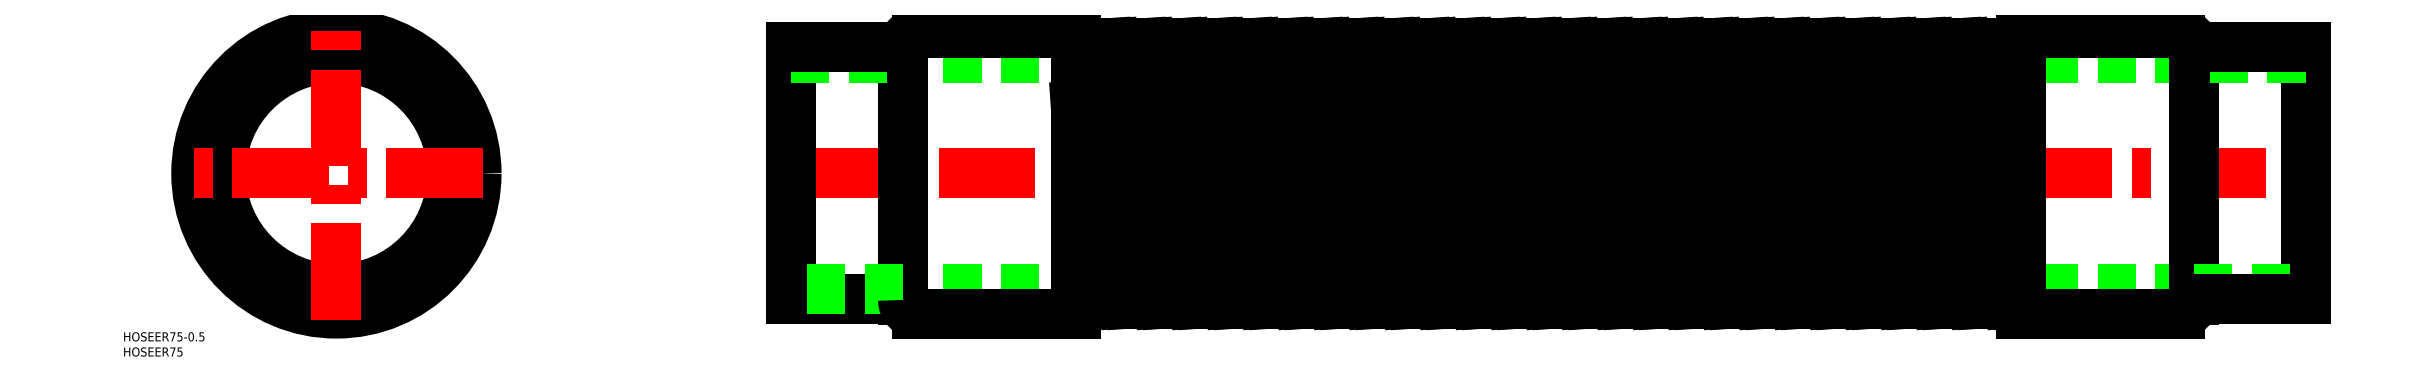
<metadata>
{"format":"dxf","ext":"dxf","renderer":"ezdxf+matplotlib","layout":"modelspace","background":"white","min_lineweight":24,"dpi":150}
</metadata>
<code>
0
SECTION
2
ENTITIES
0
LINE
8
0
10
613
20
-38.25
30
0
11
187
21
-38.25
31
0
0
LINE
8
0
10
613
20
38.25
30
0
11
187
21
38.25
31
0
0
ARC
8
0
10
360.6
20
-47.82
30
0
40
6.872
50
45.13
51
134.9
0
LINE
8
CENTER
10
148
20
0
30
0
11
652
21
0
31
0
0
ARC
8
0
10
354.8
20
47.82
30
0
40
6.872
50
225.1
51
314.9
0
CIRCLE
8
0
10
0
20
0
30
0
40
38.1
0
CIRCLE
8
0
10
0
20
0
30
0
40
46.25
0
CIRCLE
8
0
10
0
20
0
30
0
40
41.6
0
LINE
8
CENTER
10
0
20
-48.25
30
0
11
0
21
48.25
31
0
0
LINE
8
CENTER
10
48.25
20
0
30
0
11
-48.25
21
0
31
0
0
TEXT
8
0
10
-70.44
20
-55.43
30
0
40
3
1
HOSEER75-0.5
0
TEXT
8
0
10
-70.44
20
-60.43
30
0
40
3
1
HOSEER75
0
LINE
8
0
10
150
20
41.6
30
0
11
150
21
-41.6
31
0
0
LINE
8
0
10
187
20
-41.75
30
0
11
187
21
41.75
31
0
0
LINE
8
0
10
244
20
-46.25
30
0
11
244
21
46.25
31
0
0
LINE
8
0
10
244
20
22.36
30
0
11
248.4
21
-42.95
31
0
0
LINE
8
0
10
268
20
42.95
30
0
11
273.9
21
-42.95
31
0
0
LINE
8
0
10
266
20
42.95
30
0
11
271.8
21
-42.95
31
0
0
LINE
8
0
10
256.3
20
42.95
30
0
11
262.2
21
-42.95
31
0
0
LINE
8
0
10
254.3
20
42.95
30
0
11
260.1
21
-42.95
31
0
0
LINE
8
0
10
244.6
20
42.95
30
0
11
250.5
21
-42.95
31
0
0
LINE
8
0
10
349.9
20
42.95
30
0
11
355.8
21
-42.95
31
0
0
LINE
8
0
10
347.9
20
42.95
30
0
11
353.7
21
-42.95
31
0
0
LINE
8
0
10
338.2
20
42.95
30
0
11
344.1
21
-42.95
31
0
0
LINE
8
0
10
336.2
20
42.95
30
0
11
342
21
-42.95
31
0
0
LINE
8
0
10
326.5
20
42.95
30
0
11
332.4
21
-42.95
31
0
0
LINE
8
0
10
324.5
20
42.95
30
0
11
330.3
21
-42.95
31
0
0
LINE
8
0
10
314.8
20
42.95
30
0
11
320.7
21
-42.95
31
0
0
LINE
8
0
10
312.8
20
42.95
30
0
11
318.6
21
-42.95
31
0
0
LINE
8
0
10
303.1
20
42.95
30
0
11
309
21
-42.95
31
0
0
LINE
8
0
10
301.1
20
42.95
30
0
11
306.9
21
-42.95
31
0
0
LINE
8
0
10
291.4
20
42.95
30
0
11
297.3
21
-42.95
31
0
0
LINE
8
0
10
289.4
20
42.95
30
0
11
295.2
21
-42.95
31
0
0
LINE
8
0
10
279.7
20
42.95
30
0
11
285.6
21
-42.95
31
0
0
LINE
8
0
10
277.7
20
42.95
30
0
11
283.5
21
-42.95
31
0
0
LINE
8
0
10
244
20
-46.25
30
0
11
191.5
21
-46.25
31
0
0
LINE
8
0
10
187
20
-41.6
30
0
11
150
21
-41.6
31
0
0
LINE
8
0
10
187
20
-38.1
30
0
11
150
21
-38.1
31
0
0
ARC
8
0
10
191.5
20
-41.75
30
0
40
4.5
50
180
51
270
0
LINE
8
0
10
283.5
20
-42.95
30
0
11
285.6
21
-42.95
31
0
0
ARC
8
0
10
243.6
20
-47.82
30
0
40
6.872
50
45.13
51
86.66
0
ARC
8
0
10
267
20
-47.82
30
0
40
6.872
50
45.13
51
134.9
0
LINE
8
0
10
260.1
20
-42.95
30
0
11
262.2
21
-42.95
31
0
0
LINE
8
0
10
271.8
20
-42.95
30
0
11
273.9
21
-42.95
31
0
0
ARC
8
0
10
278.7
20
-47.82
30
0
40
6.872
50
45.13
51
134.9
0
LINE
8
0
10
248.4
20
-42.95
30
0
11
250.5
21
-42.95
31
0
0
ARC
8
0
10
255.3
20
-47.82
30
0
40
6.872
50
45.13
51
134.9
0
ARC
8
0
10
325.5
20
-47.82
30
0
40
6.872
50
45.13
51
134.9
0
ARC
8
0
10
313.8
20
-47.82
30
0
40
6.872
50
45.13
51
134.9
0
ARC
8
0
10
302.1
20
-47.82
30
0
40
6.872
50
45.13
51
134.9
0
LINE
8
0
10
295.2
20
-42.95
30
0
11
297.3
21
-42.95
31
0
0
LINE
8
0
10
306.9
20
-42.95
30
0
11
309
21
-42.95
31
0
0
LINE
8
0
10
318.6
20
-42.95
30
0
11
320.7
21
-42.95
31
0
0
ARC
8
0
10
290.4
20
-47.82
30
0
40
6.872
50
45.13
51
134.9
0
ARC
8
0
10
348.9
20
-47.82
30
0
40
6.872
50
45.13
51
134.9
0
LINE
8
0
10
342
20
-42.95
30
0
11
344.1
21
-42.95
31
0
0
ARC
8
0
10
337.2
20
-47.82
30
0
40
6.872
50
45.13
51
134.9
0
LINE
8
0
10
330.3
20
-42.95
30
0
11
332.4
21
-42.95
31
0
0
LINE
8
0
10
353.7
20
-42.95
30
0
11
355.8
21
-42.95
31
0
0
LINE
8
0
10
244
20
46.25
30
0
11
191.5
21
46.25
31
0
0
LINE
8
0
10
150
20
38.1
30
0
11
187
21
38.1
31
0
0
LINE
8
0
10
150
20
41.6
30
0
11
187
21
41.6
31
0
0
ARC
8
0
10
191.5
20
41.75
30
0
40
4.5
50
90
51
180
0
ARC
8
0
10
284.6
20
47.82
30
0
40
6.872
50
225.1
51
314.9
0
ARC
8
0
10
249.5
20
47.82
30
0
40
6.872
50
225.1
51
314.9
0
ARC
8
0
10
261.2
20
47.82
30
0
40
6.872
50
225.1
51
314.9
0
ARC
8
0
10
272.9
20
47.82
30
0
40
6.872
50
225.1
51
314.9
0
LINE
8
0
10
244
20
42.95
30
0
11
244.6
21
42.95
31
0
0
LINE
8
0
10
254.3
20
42.95
30
0
11
256.3
21
42.95
31
0
0
LINE
8
0
10
266
20
42.95
30
0
11
268
21
42.95
31
0
0
LINE
8
0
10
277.7
20
42.95
30
0
11
279.7
21
42.95
31
0
0
ARC
8
0
10
331.4
20
47.82
30
0
40
6.872
50
225.1
51
314.9
0
ARC
8
0
10
343.1
20
47.82
30
0
40
6.872
50
225.1
51
314.9
0
ARC
8
0
10
296.3
20
47.82
30
0
40
6.872
50
225.1
51
314.9
0
ARC
8
0
10
319.7
20
47.82
30
0
40
6.872
50
225.1
51
314.9
0
ARC
8
0
10
308
20
47.82
30
0
40
6.872
50
225.1
51
314.9
0
LINE
8
0
10
301.1
20
42.95
30
0
11
303.1
21
42.95
31
0
0
LINE
8
0
10
312.8
20
42.95
30
0
11
314.8
21
42.95
31
0
0
LINE
8
0
10
289.4
20
42.95
30
0
11
291.4
21
42.95
31
0
0
LINE
8
0
10
347.9
20
42.95
30
0
11
349.9
21
42.95
31
0
0
LINE
8
0
10
336.2
20
42.95
30
0
11
338.2
21
42.95
31
0
0
LINE
8
0
10
324.5
20
42.95
30
0
11
326.5
21
42.95
31
0
0
LINE
8
0
10
396.7
20
42.95
30
0
11
402.6
21
-42.95
31
0
0
LINE
8
0
10
394.7
20
42.95
30
0
11
400.5
21
-42.95
31
0
0
LINE
8
0
10
385
20
42.95
30
0
11
390.9
21
-42.95
31
0
0
LINE
8
0
10
383
20
42.95
30
0
11
388.8
21
-42.95
31
0
0
LINE
8
0
10
373.3
20
42.95
30
0
11
379.2
21
-42.95
31
0
0
LINE
8
0
10
371.3
20
42.95
30
0
11
377.1
21
-42.95
31
0
0
LINE
8
0
10
361.6
20
42.95
30
0
11
367.5
21
-42.95
31
0
0
LINE
8
0
10
359.6
20
42.95
30
0
11
365.4
21
-42.95
31
0
0
LINE
8
0
10
466.9
20
42.95
30
0
11
472.8
21
-42.95
31
0
0
LINE
8
0
10
464.9
20
42.95
30
0
11
470.7
21
-42.95
31
0
0
LINE
8
0
10
455.2
20
42.95
30
0
11
461.1
21
-42.95
31
0
0
LINE
8
0
10
453.2
20
42.95
30
0
11
459
21
-42.95
31
0
0
LINE
8
0
10
443.5
20
42.95
30
0
11
449.4
21
-42.95
31
0
0
LINE
8
0
10
441.5
20
42.95
30
0
11
447.3
21
-42.95
31
0
0
LINE
8
0
10
431.8
20
42.95
30
0
11
437.7
21
-42.95
31
0
0
LINE
8
0
10
429.8
20
42.95
30
0
11
435.6
21
-42.95
31
0
0
LINE
8
0
10
420.1
20
42.95
30
0
11
426
21
-42.95
31
0
0
LINE
8
0
10
418.1
20
42.95
30
0
11
423.9
21
-42.95
31
0
0
LINE
8
0
10
408.4
20
42.95
30
0
11
414.3
21
-42.95
31
0
0
LINE
8
0
10
406.4
20
42.95
30
0
11
412.2
21
-42.95
31
0
0
LINE
8
0
10
476.6
20
42.95
30
0
11
482.4
21
-42.95
31
0
0
LINE
8
0
10
478.6
20
42.95
30
0
11
484.5
21
-42.95
31
0
0
LINE
8
0
10
548.8
20
42.95
30
0
11
554.7
21
-42.95
31
0
0
LINE
8
0
10
546.8
20
42.95
30
0
11
552.6
21
-42.95
31
0
0
LINE
8
0
10
537.1
20
42.95
30
0
11
543
21
-42.95
31
0
0
LINE
8
0
10
535.1
20
42.95
30
0
11
540.9
21
-42.95
31
0
0
LINE
8
0
10
525.4
20
42.95
30
0
11
531.3
21
-42.95
31
0
0
LINE
8
0
10
523.4
20
42.95
30
0
11
529.2
21
-42.95
31
0
0
LINE
8
0
10
513.7
20
42.95
30
0
11
519.6
21
-42.95
31
0
0
LINE
8
0
10
511.7
20
42.95
30
0
11
517.5
21
-42.95
31
0
0
LINE
8
0
10
502
20
42.95
30
0
11
507.9
21
-42.95
31
0
0
LINE
8
0
10
500
20
42.95
30
0
11
505.8
21
-42.95
31
0
0
LINE
8
0
10
490.3
20
42.95
30
0
11
496.2
21
-42.95
31
0
0
LINE
8
0
10
488.3
20
42.95
30
0
11
494.1
21
-42.95
31
0
0
LINE
8
0
10
556
20
-46.25
30
0
11
556
21
46.25
31
0
0
LINE
8
0
10
650
20
-41.6
30
0
11
650
21
41.6
31
0
0
LINE
8
0
10
613
20
-41.75
30
0
11
613
21
41.75
31
0
0
ARC
8
0
10
501
20
-47.82
30
0
40
6.872
50
45.13
51
134.9
0
ARC
8
0
10
430.8
20
-47.82
30
0
40
6.872
50
45.13
51
134.9
0
ARC
8
0
10
395.7
20
-47.82
30
0
40
6.872
50
45.13
51
134.9
0
LINE
8
0
10
377.1
20
-42.95
30
0
11
379.2
21
-42.95
31
0
0
ARC
8
0
10
372.3
20
-47.82
30
0
40
6.872
50
45.13
51
134.9
0
ARC
8
0
10
384
20
-47.82
30
0
40
6.872
50
45.13
51
134.9
0
LINE
8
0
10
388.8
20
-42.95
30
0
11
390.9
21
-42.95
31
0
0
LINE
8
0
10
365.4
20
-42.95
30
0
11
367.5
21
-42.95
31
0
0
LINE
8
0
10
423.9
20
-42.95
30
0
11
426
21
-42.95
31
0
0
ARC
8
0
10
419.1
20
-47.82
30
0
40
6.872
50
45.13
51
134.9
0
LINE
8
0
10
412.2
20
-42.95
30
0
11
414.3
21
-42.95
31
0
0
LINE
8
0
10
400.5
20
-42.95
30
0
11
402.6
21
-42.95
31
0
0
ARC
8
0
10
407.4
20
-47.82
30
0
40
6.872
50
45.13
51
134.9
0
ARC
8
0
10
465.9
20
-47.82
30
0
40
6.872
50
45.13
51
134.9
0
LINE
8
0
10
459
20
-42.95
30
0
11
461.1
21
-42.95
31
0
0
ARC
8
0
10
454.2
20
-47.82
30
0
40
6.872
50
45.13
51
134.9
0
LINE
8
0
10
447.3
20
-42.95
30
0
11
449.4
21
-42.95
31
0
0
LINE
8
0
10
435.6
20
-42.95
30
0
11
437.7
21
-42.95
31
0
0
ARC
8
0
10
442.5
20
-47.82
30
0
40
6.872
50
45.13
51
134.9
0
LINE
8
0
10
470.7
20
-42.95
30
0
11
472.8
21
-42.95
31
0
0
ARC
8
0
10
477.6
20
-47.82
30
0
40
6.872
50
45.13
51
134.9
0
ARC
8
0
10
489.3
20
-47.82
30
0
40
6.872
50
45.13
51
134.9
0
LINE
8
0
10
482.4
20
-42.95
30
0
11
484.5
21
-42.95
31
0
0
LINE
8
0
10
494.1
20
-42.95
30
0
11
496.2
21
-42.95
31
0
0
LINE
8
0
10
556
20
-46.25
30
0
11
608.5
21
-46.25
31
0
0
LINE
8
0
10
540.9
20
-42.95
30
0
11
543
21
-42.95
31
0
0
ARC
8
0
10
536.1
20
-47.82
30
0
40
6.872
50
45.13
51
134.9
0
LINE
8
0
10
529.2
20
-42.95
30
0
11
531.3
21
-42.95
31
0
0
ARC
8
0
10
524.4
20
-47.82
30
0
40
6.872
50
45.13
51
134.9
0
LINE
8
0
10
517.5
20
-42.95
30
0
11
519.6
21
-42.95
31
0
0
LINE
8
0
10
505.8
20
-42.95
30
0
11
507.9
21
-42.95
31
0
0
ARC
8
0
10
512.7
20
-47.82
30
0
40
6.872
50
45.13
51
134.9
0
LINE
8
0
10
552.6
20
-42.95
30
0
11
554.7
21
-42.95
31
0
0
ARC
8
0
10
559.5
20
-47.82
30
0
40
6.872
50
120.6
51
134.9
0
ARC
8
0
10
547.8
20
-47.82
30
0
40
6.872
50
45.13
51
134.9
0
LINE
8
0
10
613
20
-38.1
30
0
11
650
21
-38.1
31
0
0
LINE
8
0
10
613
20
-41.6
30
0
11
650
21
-41.6
31
0
0
ARC
8
0
10
608.5
20
-41.75
30
0
40
4.5
50
270
51
0
0
ARC
8
0
10
506.9
20
47.82
30
0
40
6.872
50
225.1
51
314.9
0
ARC
8
0
10
436.7
20
47.82
30
0
40
6.872
50
225.1
51
314.9
0
ARC
8
0
10
425
20
47.82
30
0
40
6.872
50
225.1
51
314.9
0
ARC
8
0
10
413.3
20
47.82
30
0
40
6.872
50
225.1
51
314.9
0
ARC
8
0
10
378.2
20
47.82
30
0
40
6.872
50
225.1
51
314.9
0
ARC
8
0
10
366.5
20
47.82
30
0
40
6.872
50
225.1
51
314.9
0
ARC
8
0
10
389.9
20
47.82
30
0
40
6.872
50
225.1
51
314.9
0
ARC
8
0
10
401.6
20
47.82
30
0
40
6.872
50
225.1
51
314.9
0
LINE
8
0
10
394.7
20
42.95
30
0
11
396.7
21
42.95
31
0
0
LINE
8
0
10
371.3
20
42.95
30
0
11
373.3
21
42.95
31
0
0
LINE
8
0
10
383
20
42.95
30
0
11
385
21
42.95
31
0
0
LINE
8
0
10
359.6
20
42.95
30
0
11
361.6
21
42.95
31
0
0
LINE
8
0
10
429.8
20
42.95
30
0
11
431.8
21
42.95
31
0
0
LINE
8
0
10
418.1
20
42.95
30
0
11
420.1
21
42.95
31
0
0
LINE
8
0
10
406.4
20
42.95
30
0
11
408.4
21
42.95
31
0
0
ARC
8
0
10
483.5
20
47.82
30
0
40
6.872
50
225.1
51
314.9
0
ARC
8
0
10
495.2
20
47.82
30
0
40
6.872
50
225.1
51
314.9
0
ARC
8
0
10
460.1
20
47.82
30
0
40
6.872
50
225.1
51
314.9
0
ARC
8
0
10
448.4
20
47.82
30
0
40
6.872
50
225.1
51
314.9
0
ARC
8
0
10
471.8
20
47.82
30
0
40
6.872
50
225.1
51
314.9
0
LINE
8
0
10
441.5
20
42.95
30
0
11
443.5
21
42.95
31
0
0
LINE
8
0
10
453.2
20
42.95
30
0
11
455.2
21
42.95
31
0
0
LINE
8
0
10
464.9
20
42.95
30
0
11
466.9
21
42.95
31
0
0
LINE
8
0
10
476.6
20
42.95
30
0
11
478.6
21
42.95
31
0
0
LINE
8
0
10
488.3
20
42.95
30
0
11
490.3
21
42.95
31
0
0
LINE
8
0
10
500
20
42.95
30
0
11
502
21
42.95
31
0
0
LINE
8
0
10
556
20
46.25
30
0
11
608.5
21
46.25
31
0
0
ARC
8
0
10
542
20
47.82
30
0
40
6.872
50
225.1
51
314.9
0
ARC
8
0
10
518.6
20
47.82
30
0
40
6.872
50
225.1
51
314.9
0
ARC
8
0
10
530.3
20
47.82
30
0
40
6.872
50
225.1
51
314.9
0
ARC
8
0
10
553.7
20
47.82
30
0
40
6.872
50
225.1
51
290
0
LINE
8
0
10
523.4
20
42.95
30
0
11
525.4
21
42.95
31
0
0
LINE
8
0
10
535.1
20
42.95
30
0
11
537.1
21
42.95
31
0
0
LINE
8
0
10
511.7
20
42.95
30
0
11
513.7
21
42.95
31
0
0
LINE
8
0
10
546.8
20
42.95
30
0
11
548.8
21
42.95
31
0
0
LINE
8
0
10
650
20
38.1
30
0
11
613
21
38.1
31
0
0
LINE
8
0
10
650
20
41.6
30
0
11
613
21
41.6
31
0
0
ARC
8
0
10
608.5
20
41.75
30
0
40
4.5
50
0
51
90
0
ENDSEC
0
EOF

</code>
